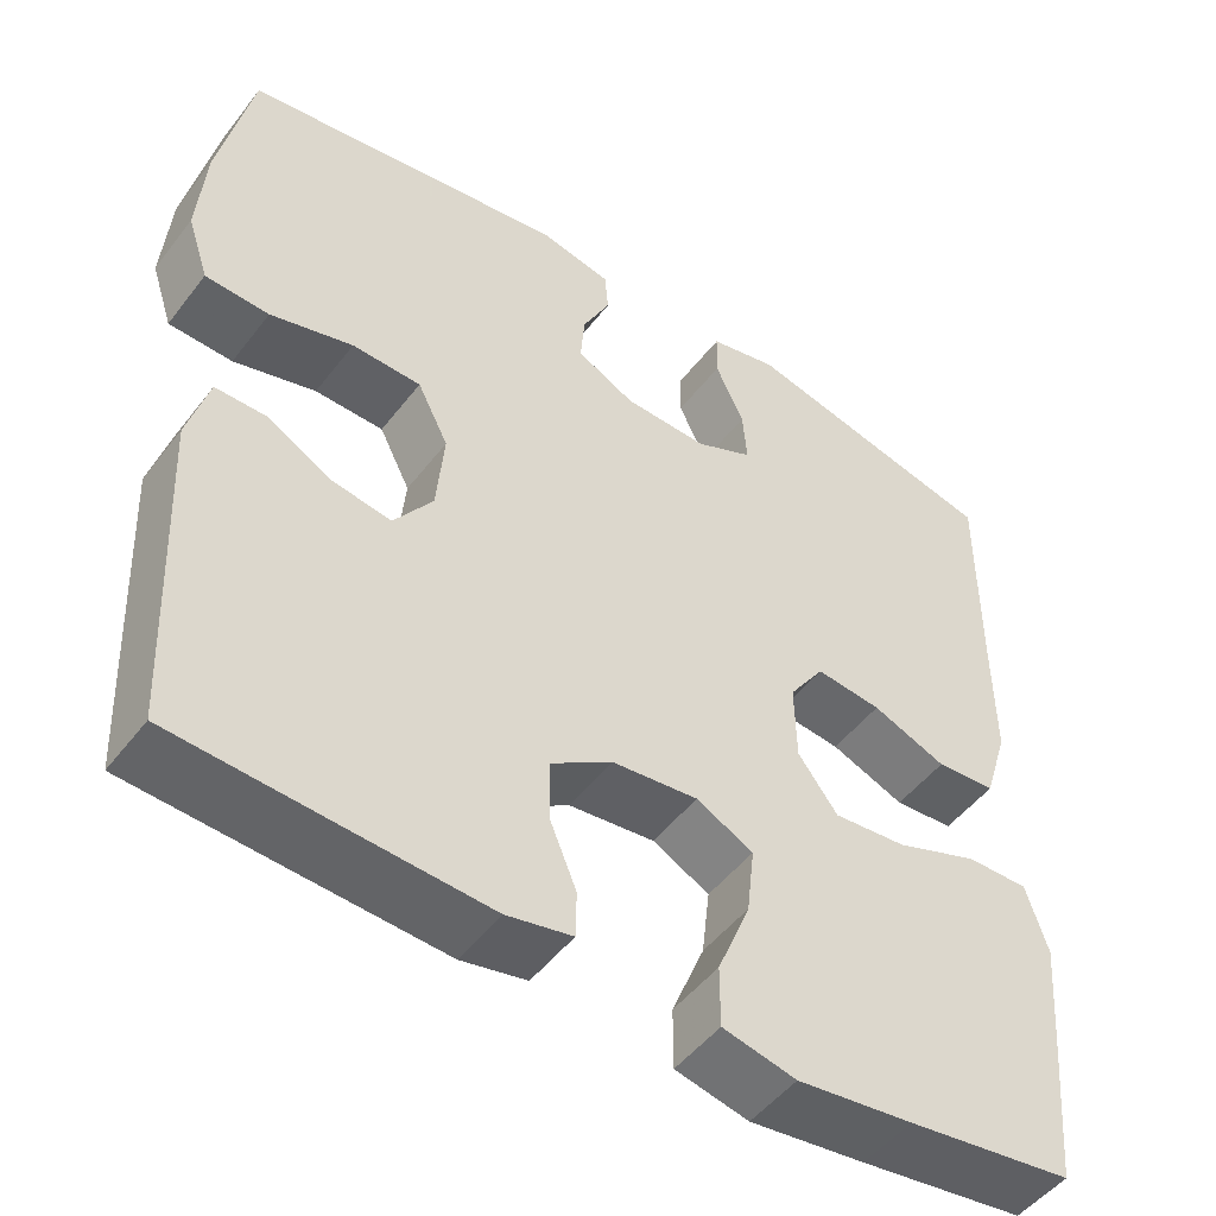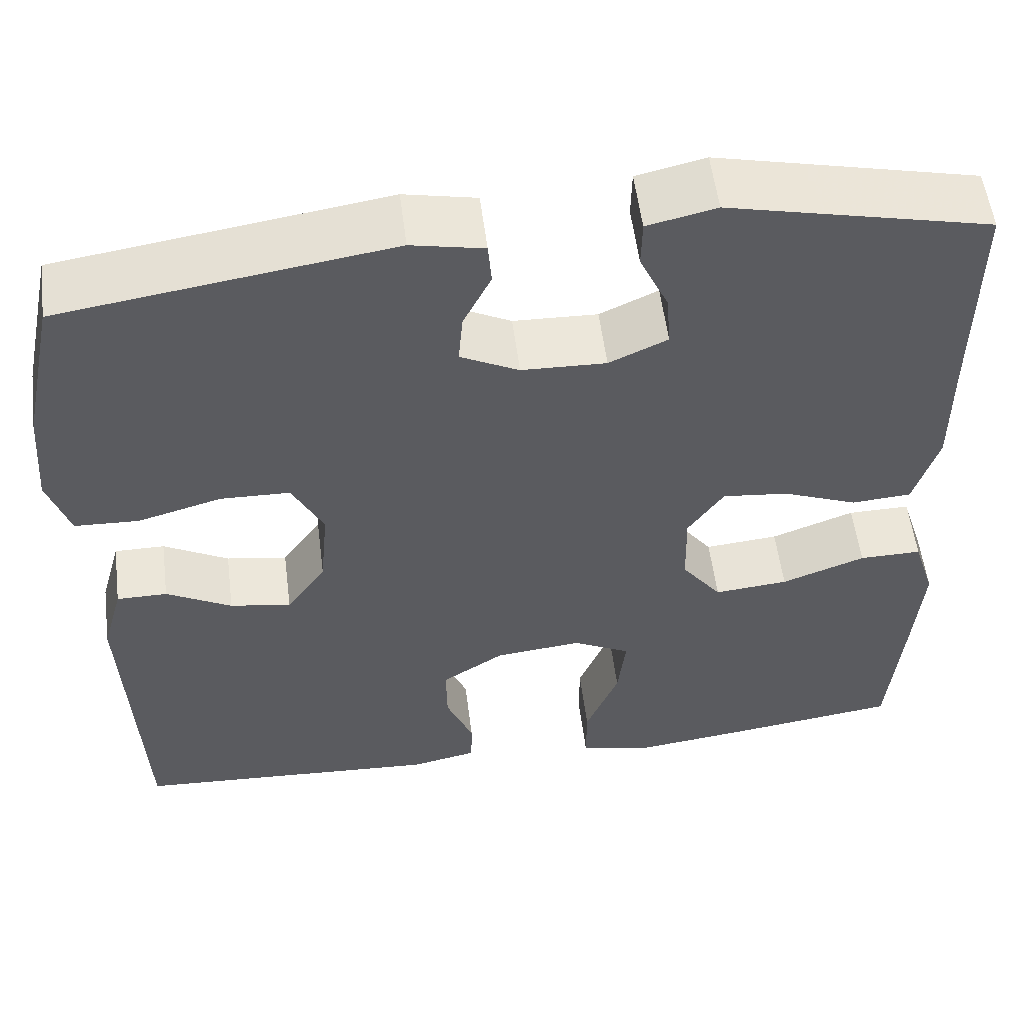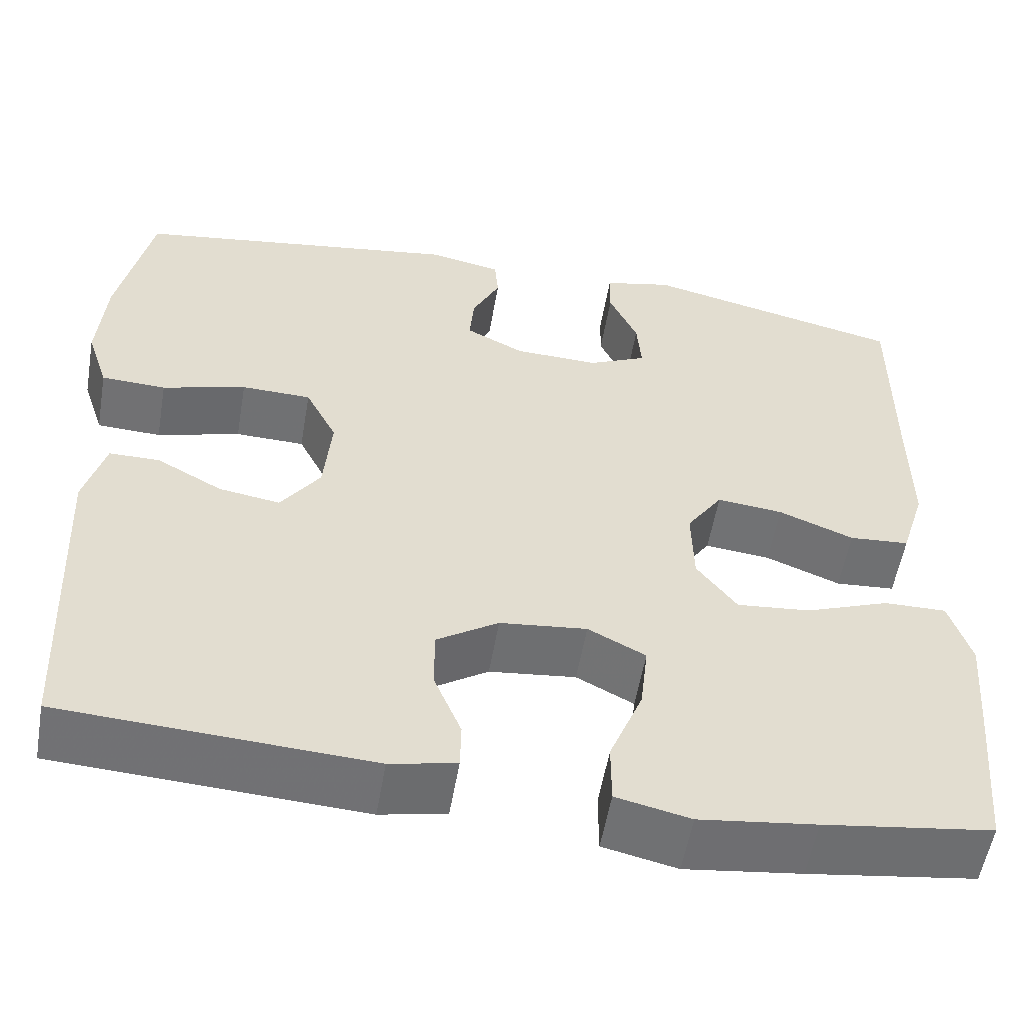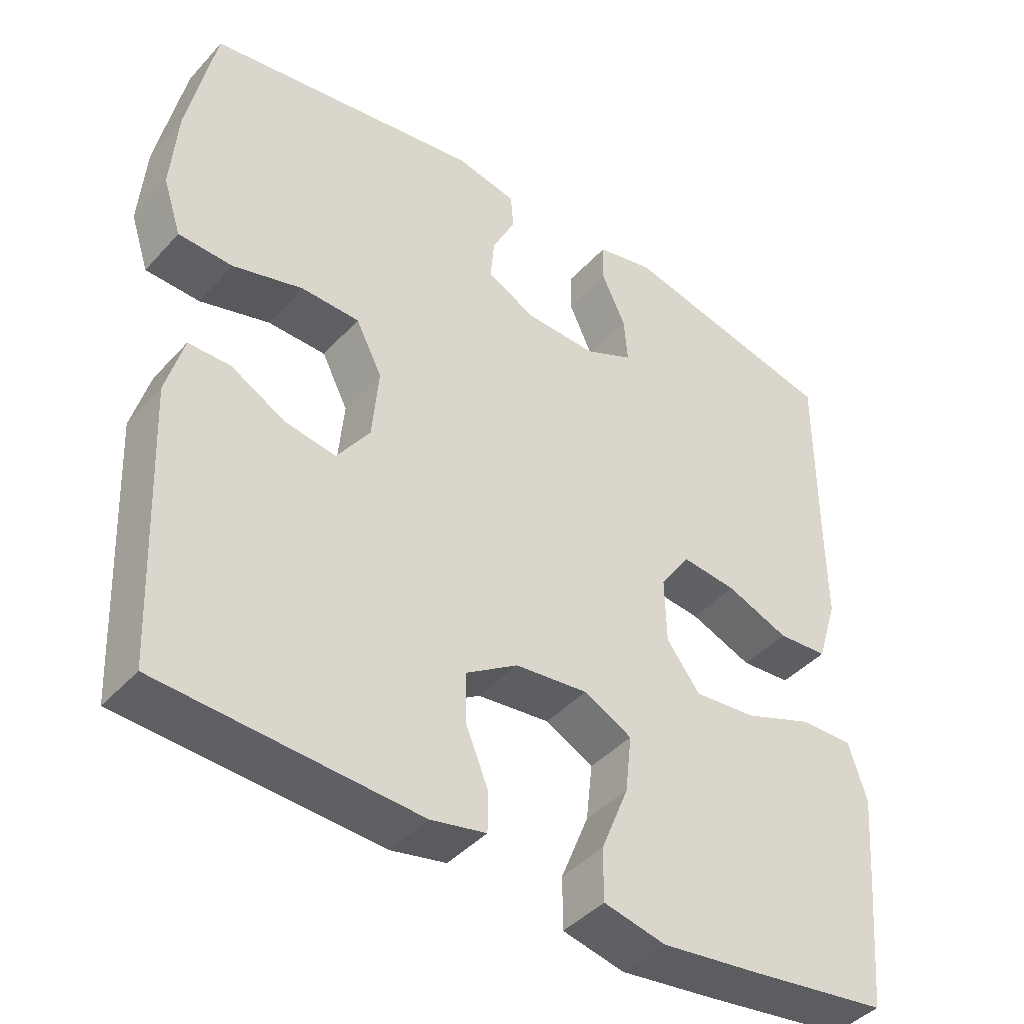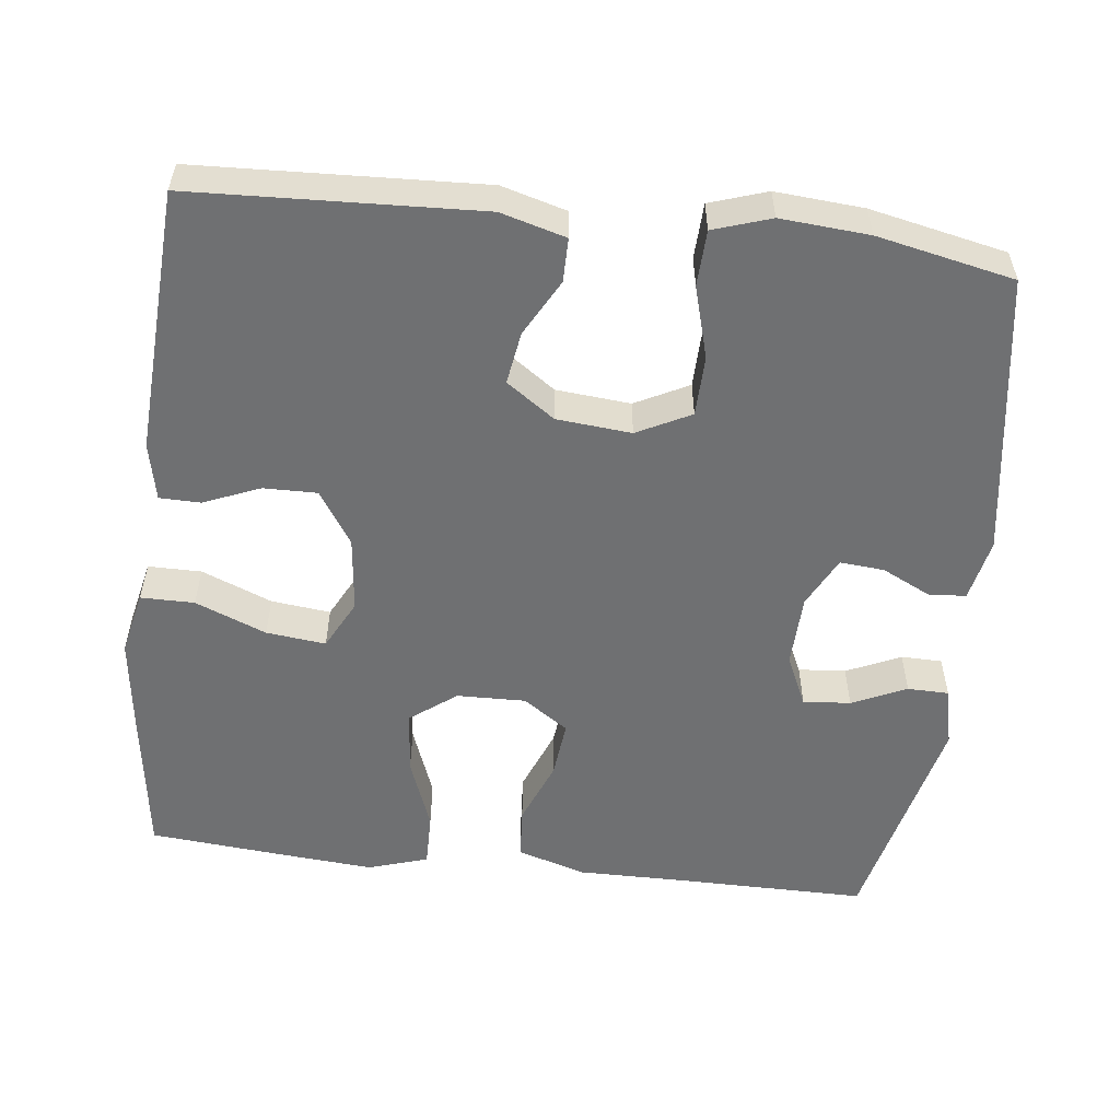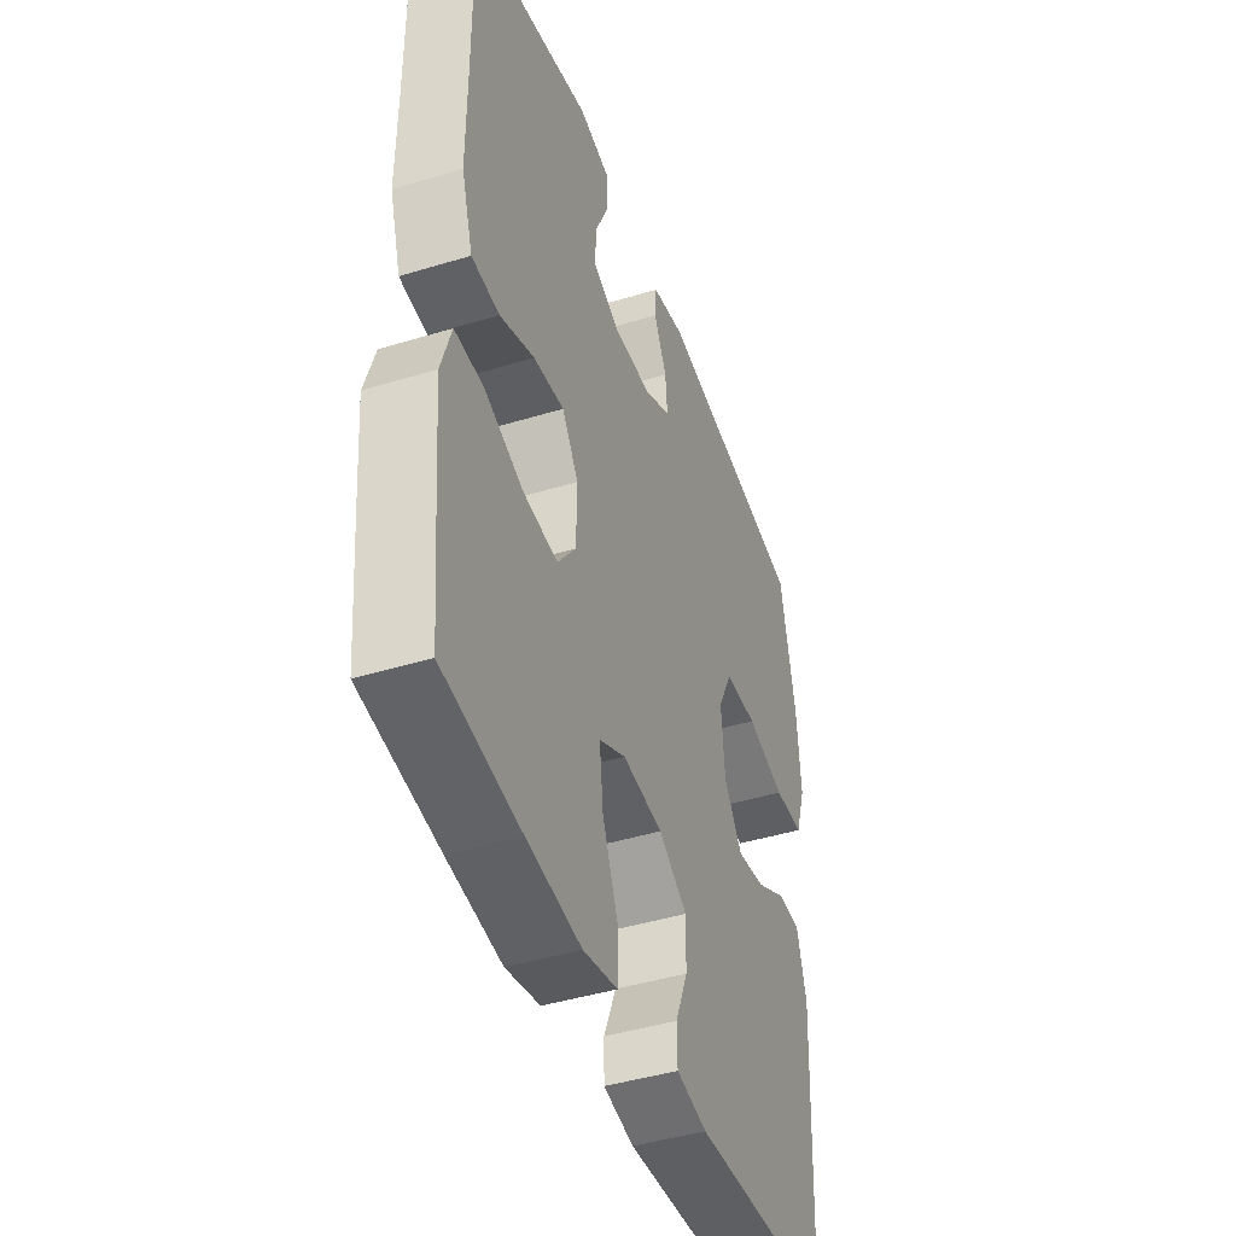
<metadata>
{"format":"obj","ext":"obj","renderer":"f3d","projection":"perspective","resolution":1024,"background":"white","views":[{"elev":-49.6,"azim":-36.0,"up":"+Z"},{"elev":55.1,"azim":-7.2,"up":"+Z"},{"elev":-55.2,"azim":-9.7,"up":"+Z"},{"elev":-42.5,"azim":-38.3,"up":"+Z"},{"elev":-54.8,"azim":-96.7,"up":"+Y"},{"elev":-43.7,"azim":109.8,"up":"+Z"}]}
</metadata>
<code>
v 0.5 0.07 -0.5
v 0.307 0.07 -0.527
v 0.173 0.07 -0.544
v 0.088 0.07 -0.525
v 0.088 0.07 -0.454
v 0.126 0.07 -0.36
v 0.135 0.07 -0.281
v 0.069 0.07 -0.247
v -0.031 0.07 -0.258
v -0.102 0.07 -0.304
v -0.101 0.07 -0.375
v -0.07 0.07 -0.45
v -0.071 0.07 -0.504
v -0.147 0.07 -0.52
v -0.5 0.07 -0.5
v -0.517 0.07 -0.12
v -0.493 0.07 -0.034
v -0.435 0.07 -0.034
v -0.36 0.07 -0.075
v -0.29 0.07 -0.086
v -0.245 0.07 -0.022
v -0.236 0.07 0.077
v -0.272 0.07 0.148
v -0.352 0.07 0.15
v -0.448 0.07 0.123
v -0.522 0.07 0.126
v -0.547 0.07 0.202
v -0.538 0.07 0.319
v -0.5 0.07 0.5
v -0.123 0.07 0.557
v -0.04 0.07 0.54
v -0.036 0.07 0.491
v -0.068 0.07 0.426
v -0.073 0.07 0.367
v -0.006 0.07 0.333
v 0.091 0.07 0.33
v 0.158 0.07 0.361
v 0.153 0.07 0.424
v 0.12 0.07 0.496
v 0.121 0.07 0.551
v 0.2 0.07 0.569
v 0.5 0.07 0.5
v 0.499 0.07 0.242
v 0.5 0.07 0.104
v 0.472 0.07 0.013
v 0.403 0.07 0.008
v 0.317 0.07 0.042
v 0.241 0.07 0.05
v 0.2 0.07 -0.01
v 0.202 0.07 -0.101
v 0.248 0.07 -0.162
v 0.333 0.07 -0.154
v 0.429 0.07 -0.118
v 0.501 0.07 -0.117
v 0.526 0.07 -0.196
v 0.516 0.07 -0.32
v 0.5 0 -0.5
v 0.307 0 -0.527
v 0.173 0 -0.544
v 0.088 0 -0.525
v 0.088 0 -0.454
v 0.126 0 -0.36
v 0.135 0 -0.281
v 0.069 0 -0.247
v -0.031 0 -0.258
v -0.102 0 -0.304
v -0.101 0 -0.375
v -0.07 0 -0.45
v -0.071 0 -0.504
v -0.147 0 -0.52
v -0.5 0 -0.5
v -0.517 0 -0.12
v -0.493 0 -0.034
v -0.435 0 -0.034
v -0.36 0 -0.075
v -0.29 0 -0.086
v -0.245 0 -0.022
v -0.236 0 0.077
v -0.272 0 0.148
v -0.352 0 0.15
v -0.448 0 0.123
v -0.522 0 0.126
v -0.547 0 0.202
v -0.538 0 0.319
v -0.5 0 0.5
v -0.123 0 0.557
v -0.04 0 0.54
v -0.036 0 0.491
v -0.068 0 0.426
v -0.073 0 0.367
v -0.006 0 0.333
v 0.091 0 0.33
v 0.158 0 0.361
v 0.153 0 0.424
v 0.12 0 0.496
v 0.121 0 0.551
v 0.2 0 0.569
v 0.5 0 0.5
v 0.499 0 0.242
v 0.5 0 0.104
v 0.472 0 0.013
v 0.403 0 0.008
v 0.317 0 0.042
v 0.241 0 0.05
v 0.2 0 -0.01
v 0.202 0 -0.101
v 0.248 0 -0.162
v 0.333 0 -0.154
v 0.429 0 -0.118
v 0.501 0 -0.117
v 0.526 0 -0.196
v 0.516 0 -0.32
f 4 5 6
f 3 4 6
f 2 3 6
f 1 2 6
f 56 1 6
f 55 56 6
f 54 55 6
f 53 54 6
f 52 53 6
f 51 52 6 7
f 50 51 7 8
f 49 50 8 9
f 48 49 9 10
f 45 46 47
f 44 45 47
f 43 44 47
f 43 47 48
f 41 42 43
f 40 41 43
f 39 40 43
f 38 39 43
f 37 38 43 48
f 36 37 48 10
f 31 32 33
f 30 31 33
f 29 30 33
f 28 29 33
f 27 28 33
f 26 27 33
f 25 26 33
f 24 25 33
f 23 24 33 34
f 22 23 34 35
f 17 18 19
f 16 17 19
f 15 16 19
f 14 15 19
f 13 14 19
f 12 13 19
f 11 12 19
f 10 11 19 20
f 35 36 10
f 22 35 10
f 21 22 10
f 10 20 21
f 62 61 60
f 62 60 59
f 62 59 58
f 62 58 57
f 62 57 112
f 62 112 111
f 62 111 110
f 62 110 109
f 62 109 108
f 63 62 108 107
f 64 63 107 106
f 65 64 106 105
f 66 65 105 104
f 103 102 101
f 103 101 100
f 103 100 99
f 104 103 99
f 99 98 97
f 99 97 96
f 99 96 95
f 99 95 94
f 104 99 94 93
f 66 104 93 92
f 89 88 87
f 89 87 86
f 89 86 85
f 89 85 84
f 89 84 83
f 89 83 82
f 89 82 81
f 89 81 80
f 90 89 80 79
f 91 90 79 78
f 75 74 73
f 75 73 72
f 75 72 71
f 75 71 70
f 75 70 69
f 75 69 68
f 75 68 67
f 76 75 67 66
f 66 92 91
f 66 91 78
f 66 78 77
f 77 76 66
f 1 57 58 2
f 2 58 59 3
f 3 59 60 4
f 4 60 61 5
f 5 61 62 6
f 6 62 63 7
f 7 63 64 8
f 8 64 65 9
f 9 65 66 10
f 10 66 67 11
f 11 67 68 12
f 12 68 69 13
f 13 69 70 14
f 14 70 71 15
f 15 71 72 16
f 16 72 73 17
f 17 73 74 18
f 18 74 75 19
f 19 75 76 20
f 20 76 77 21
f 21 77 78 22
f 22 78 79 23
f 23 79 80 24
f 24 80 81 25
f 25 81 82 26
f 26 82 83 27
f 27 83 84 28
f 28 84 85 29
f 29 85 86 30
f 30 86 87 31
f 31 87 88 32
f 32 88 89 33
f 33 89 90 34
f 34 90 91 35
f 35 91 92 36
f 36 92 93 37
f 37 93 94 38
f 38 94 95 39
f 39 95 96 40
f 40 96 97 41
f 41 97 98 42
f 42 98 99 43
f 43 99 100 44
f 44 100 101 45
f 45 101 102 46
f 46 102 103 47
f 47 103 104 48
f 48 104 105 49
f 49 105 106 50
f 50 106 107 51
f 51 107 108 52
f 52 108 109 53
f 53 109 110 54
f 54 110 111 55
f 55 111 112 56
f 56 112 57 1

</code>
